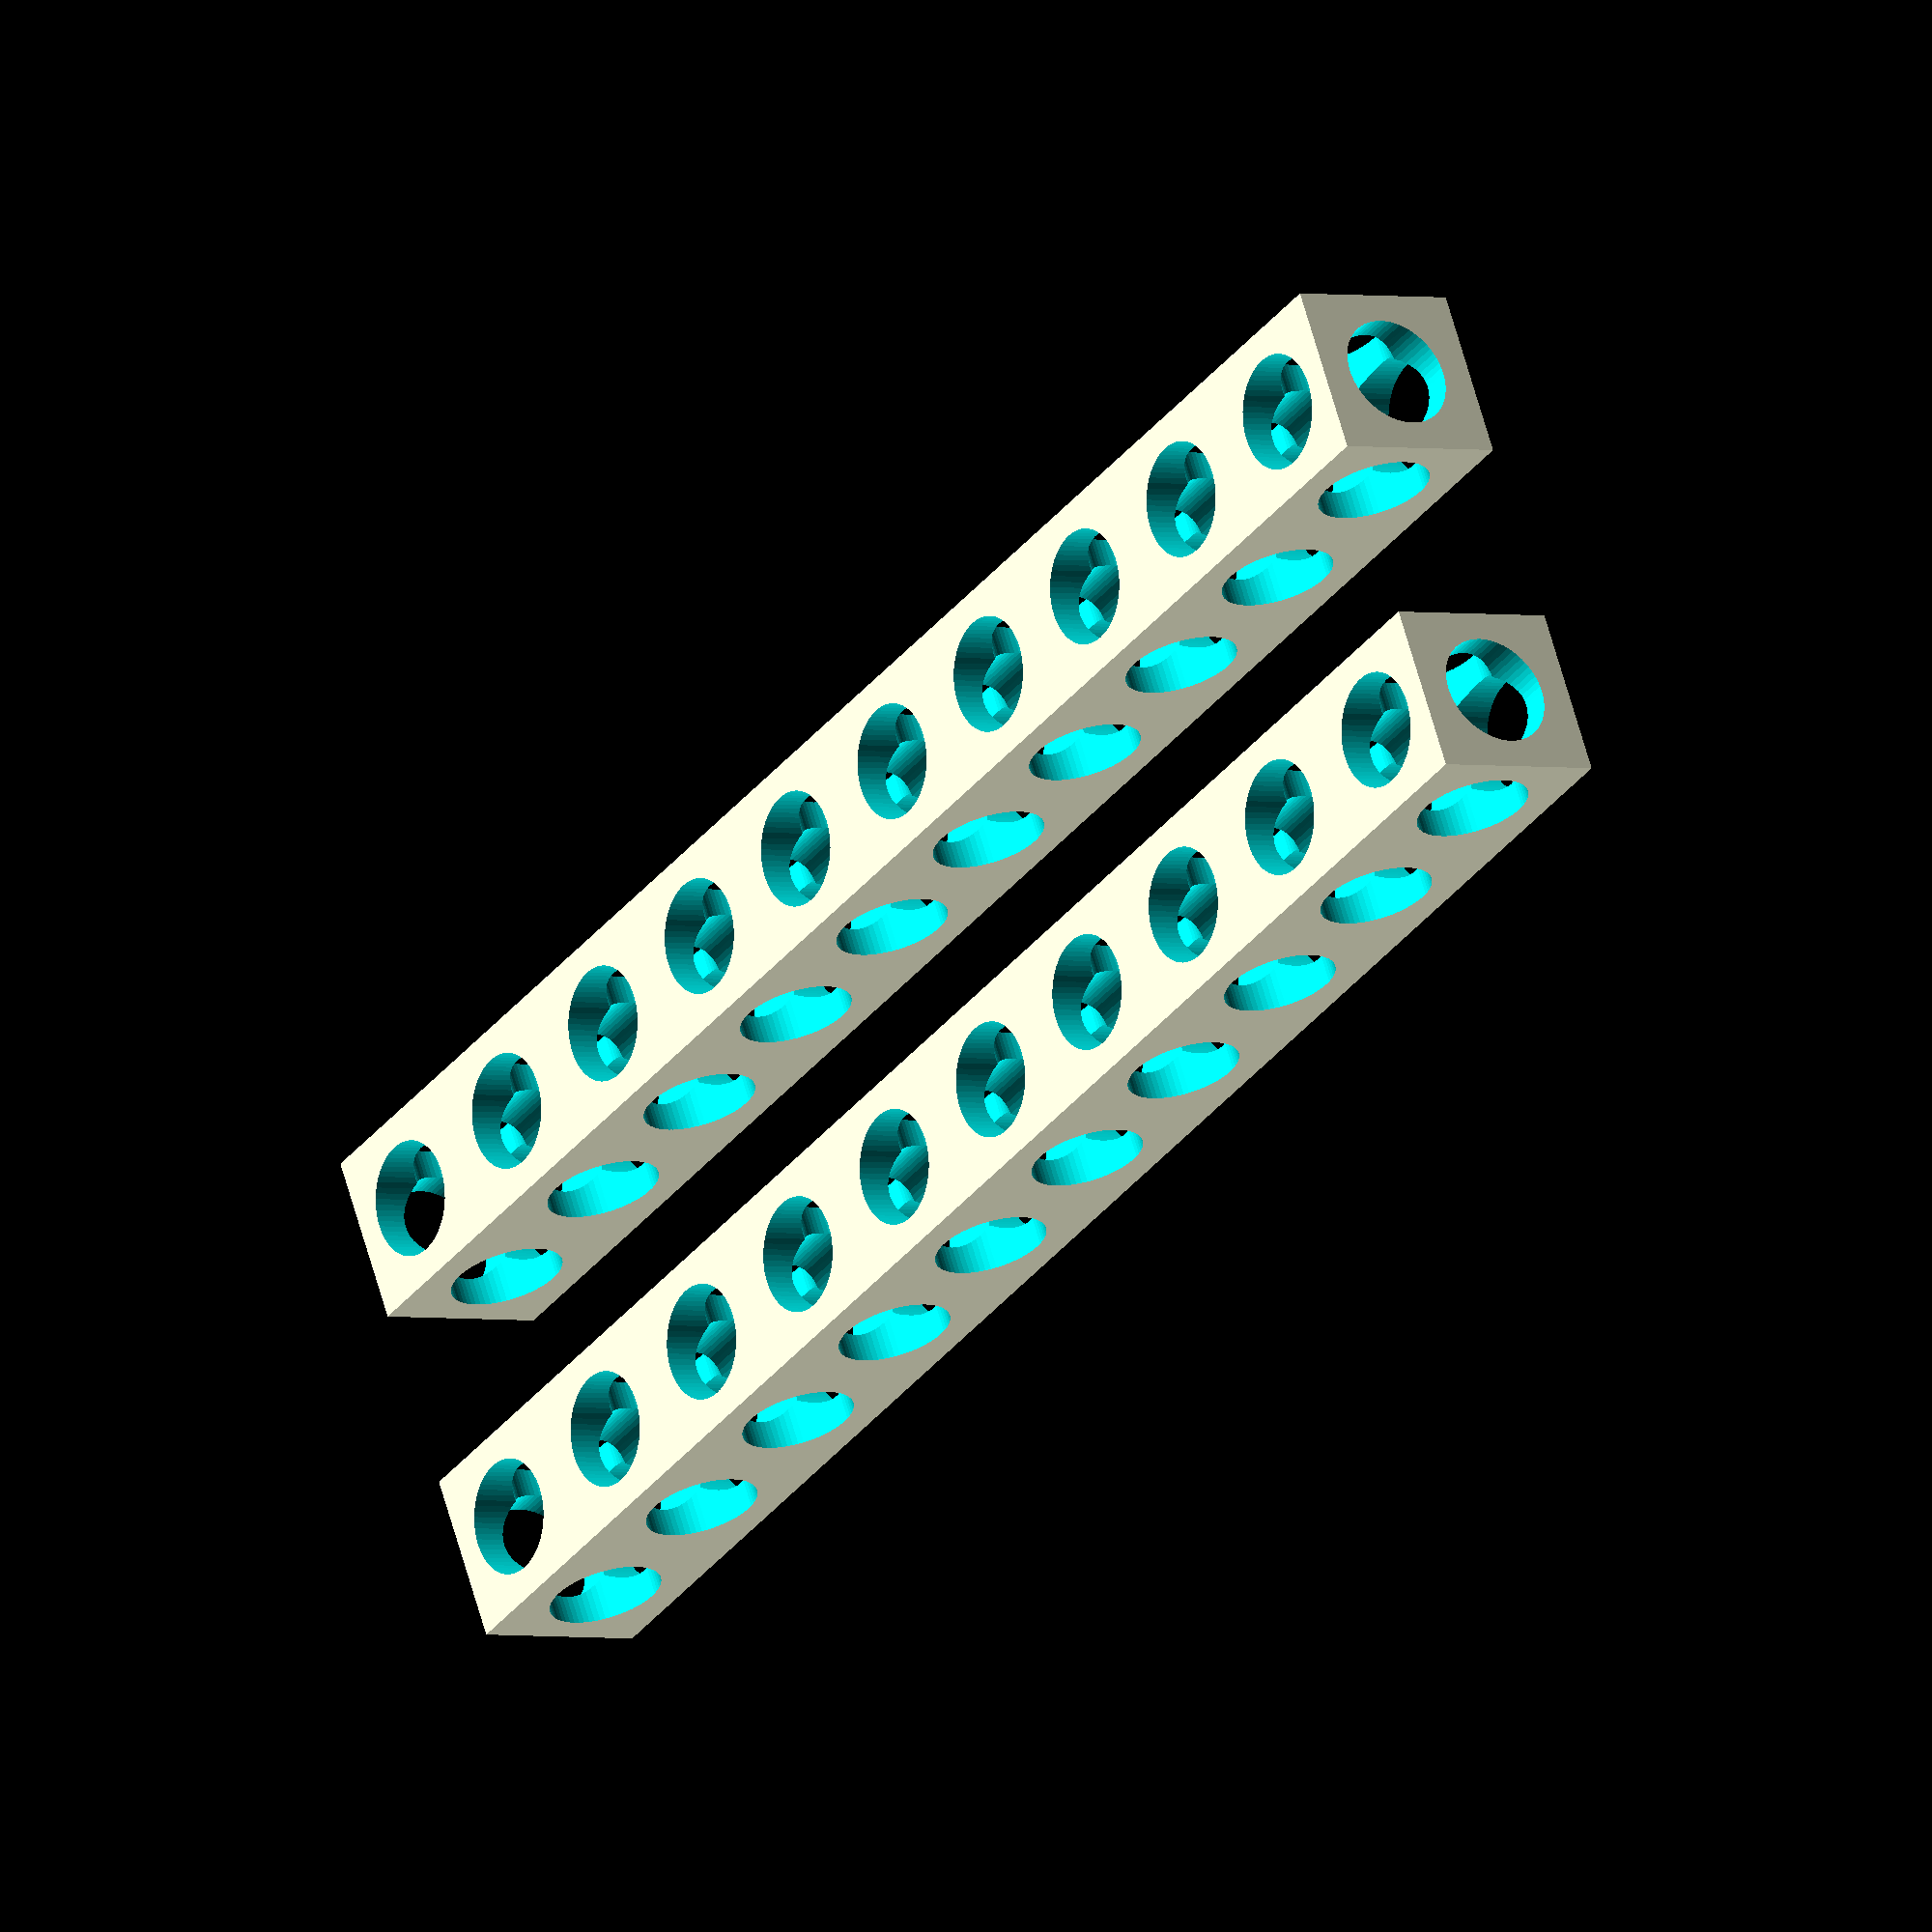
<openscad>
//PlateUpTo(12);

//HalfBrick(10,3,10,3.4,0.2);

translate([0,-10,0])
BasicBrick(10,1,1,10,6.4,0.2);

translate([0,10,0])
BasicBrick(10,1,1,10,6.4,0.2);

/*
module PlateUpTo(UpTo)
{
    for(i=[1:UpTo])
    {
            translate([i*5,i*15,0])
            BasicBrick(i,1,1,10,6.4,0.2);
            translate([i*5 + UpTo*5 + 10,i*15,0])
            BasicBrick(UpTo-i+1,1,1,10,6.4,0.2);
    }
}
*/

module HalfBrick(sizeX, sizeY, unitSize, boltHoleD, sizeFitting)
{
    difference()
    {
        cube([  sizeX*unitSize-2*sizeFitting,
                sizeY*unitSize-2*sizeFitting,
                unitSize*0.5 /*-2*sizeFitting*/    ], center=true);
        for(x=[0:sizeX-1])
        {
            for(y=[0:sizeY-1])
            {
                translate([ (-0.5*sizeX + 0.5 + x) * unitSize,
                            (-0.5*sizeY + 0.5 + y) * unitSize,
                            0 ])
                cylinder(d=boltHoleD, h=0.5*unitSize+2, $fn=64, center=true);
            }
        }
   
    }
}

module BasicBrick(sizeX, sizeY, sizeZ, unitSize, boltHoleD, sizeFitting)
{
    difference()
    {
        cube([  sizeX*unitSize-2*sizeFitting,
                sizeY*unitSize-2*sizeFitting,
                sizeZ*unitSize /*-2*sizeFitting*/    ], center=true);
        for(x=[0:sizeX-1])
        {
            for(y=[0:sizeY-1])
            {
                translate([ (-0.5*sizeX + 0.5 + x) * unitSize,
                            (-0.5*sizeY + 0.5 + y) * unitSize,
                            0 ])
                cylinder(d=boltHoleD, h=sizeZ*unitSize+2, $fn=64, center=true);
            }
        }
        for(x=[0:sizeX-1])
        {
            for(z=[0:sizeZ-1])
            {
                translate([ (-0.5*sizeX + 0.5 + x) * unitSize,
                            0,
                            (-0.5*sizeZ + 0.5 + z) * unitSize ])
                rotate([90,0,0])
                cylinder(d=boltHoleD, h=sizeY*unitSize+2, $fn=64, center=true);
            }
        }
        for(y=[0:sizeY-1])
        {
            for(z=[0:sizeZ-1])
            {
                translate([ 0,
                            (-0.5*sizeY + 0.5 + y) * unitSize,
                            (-0.5*sizeZ + 0.5 + z) * unitSize ])
                rotate([0,90,0])
                cylinder(d=boltHoleD, h=sizeX*unitSize+2, $fn=64, center=true);
            }
        }
    }
}
</openscad>
<views>
elev=182.1 azim=332.9 roll=126.6 proj=o view=solid
</views>
